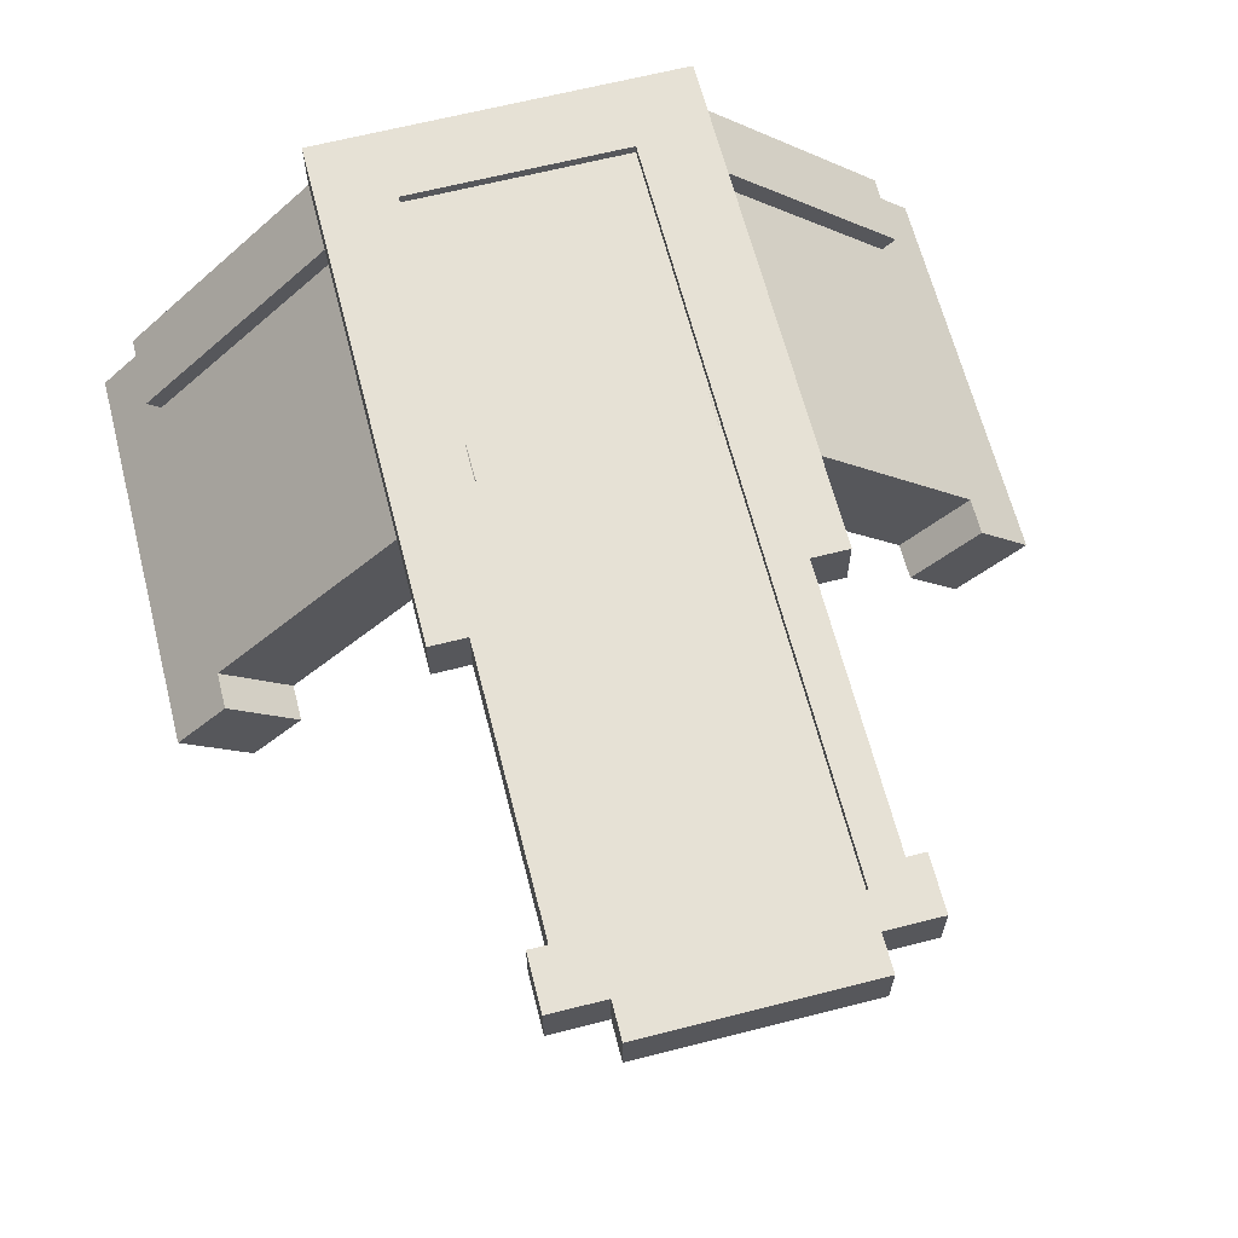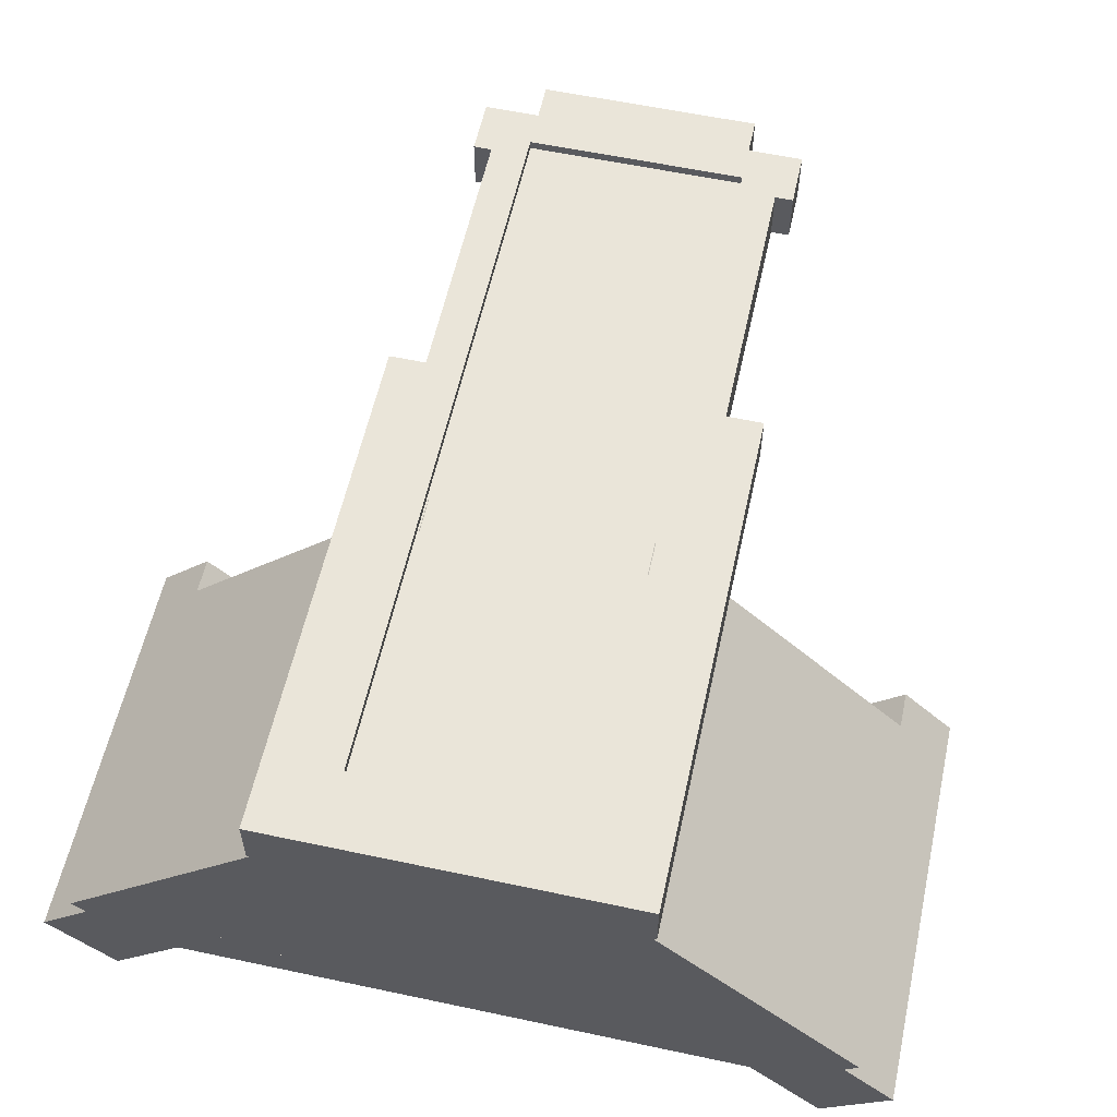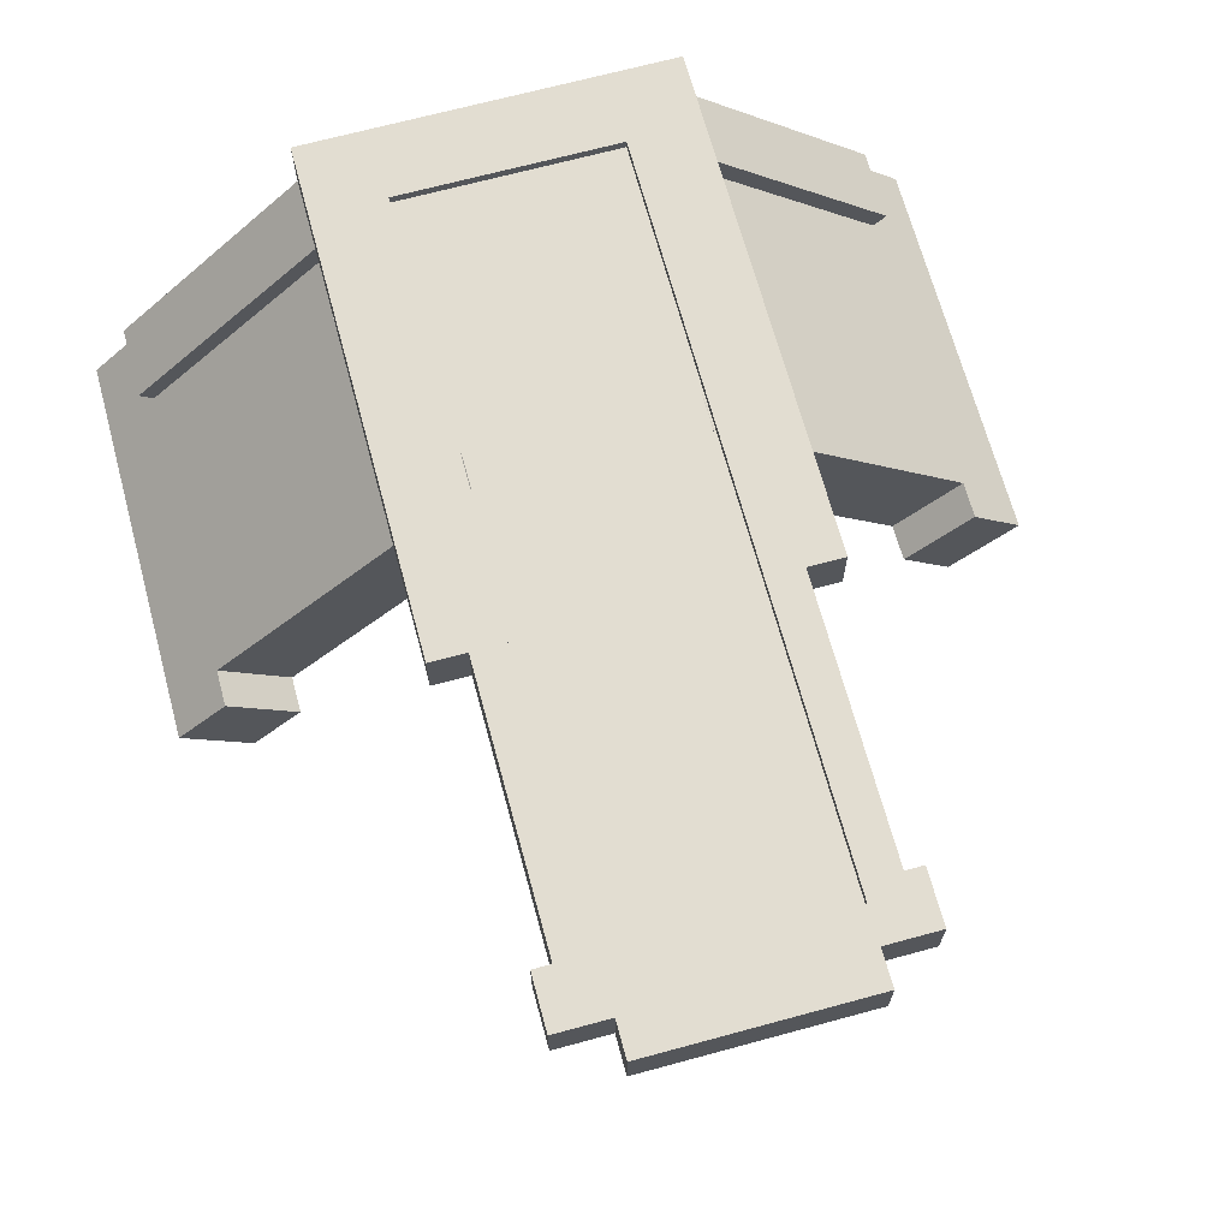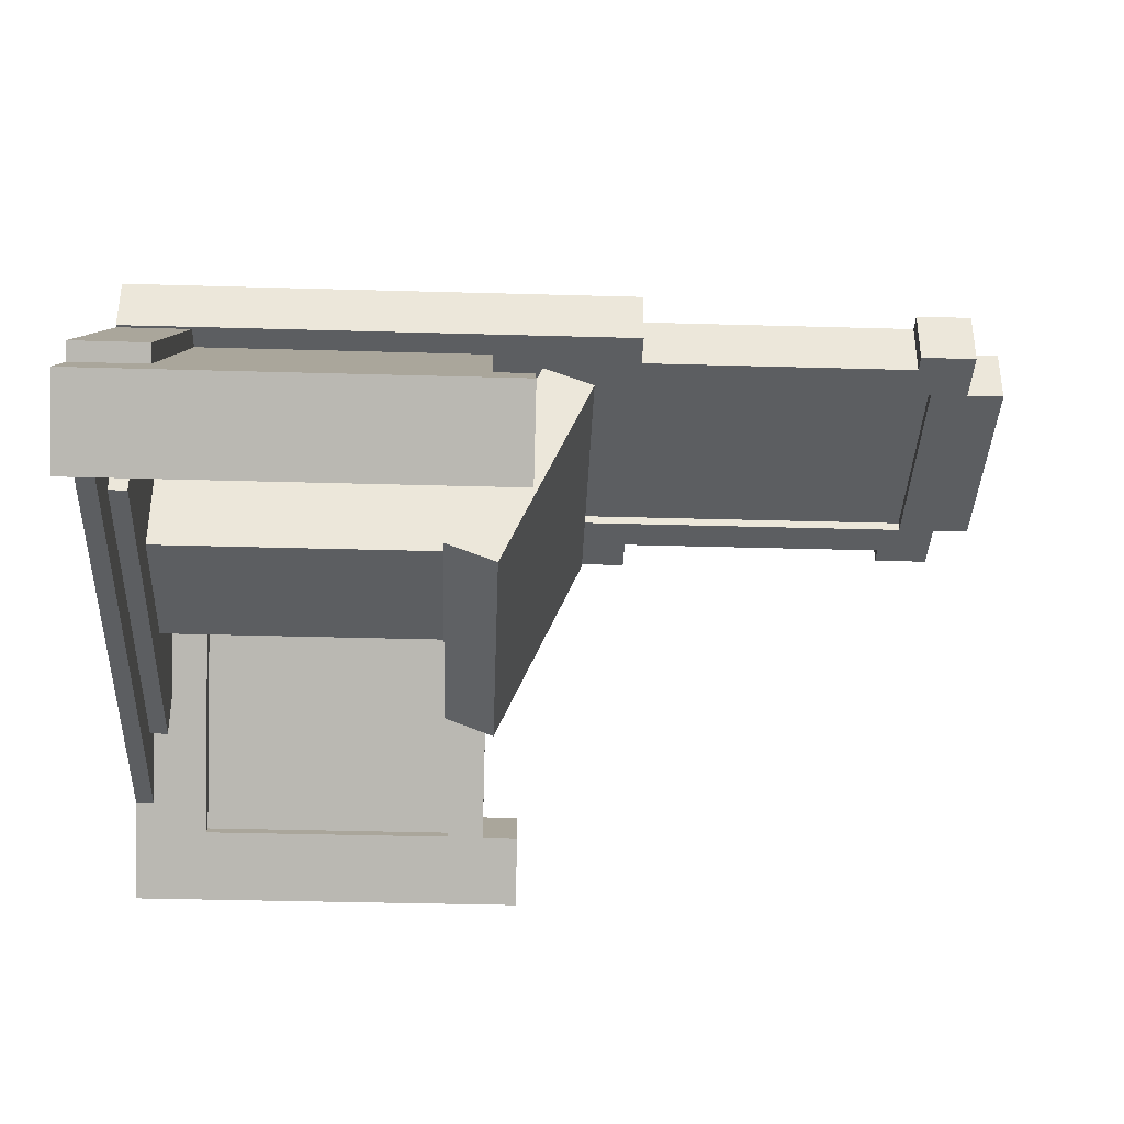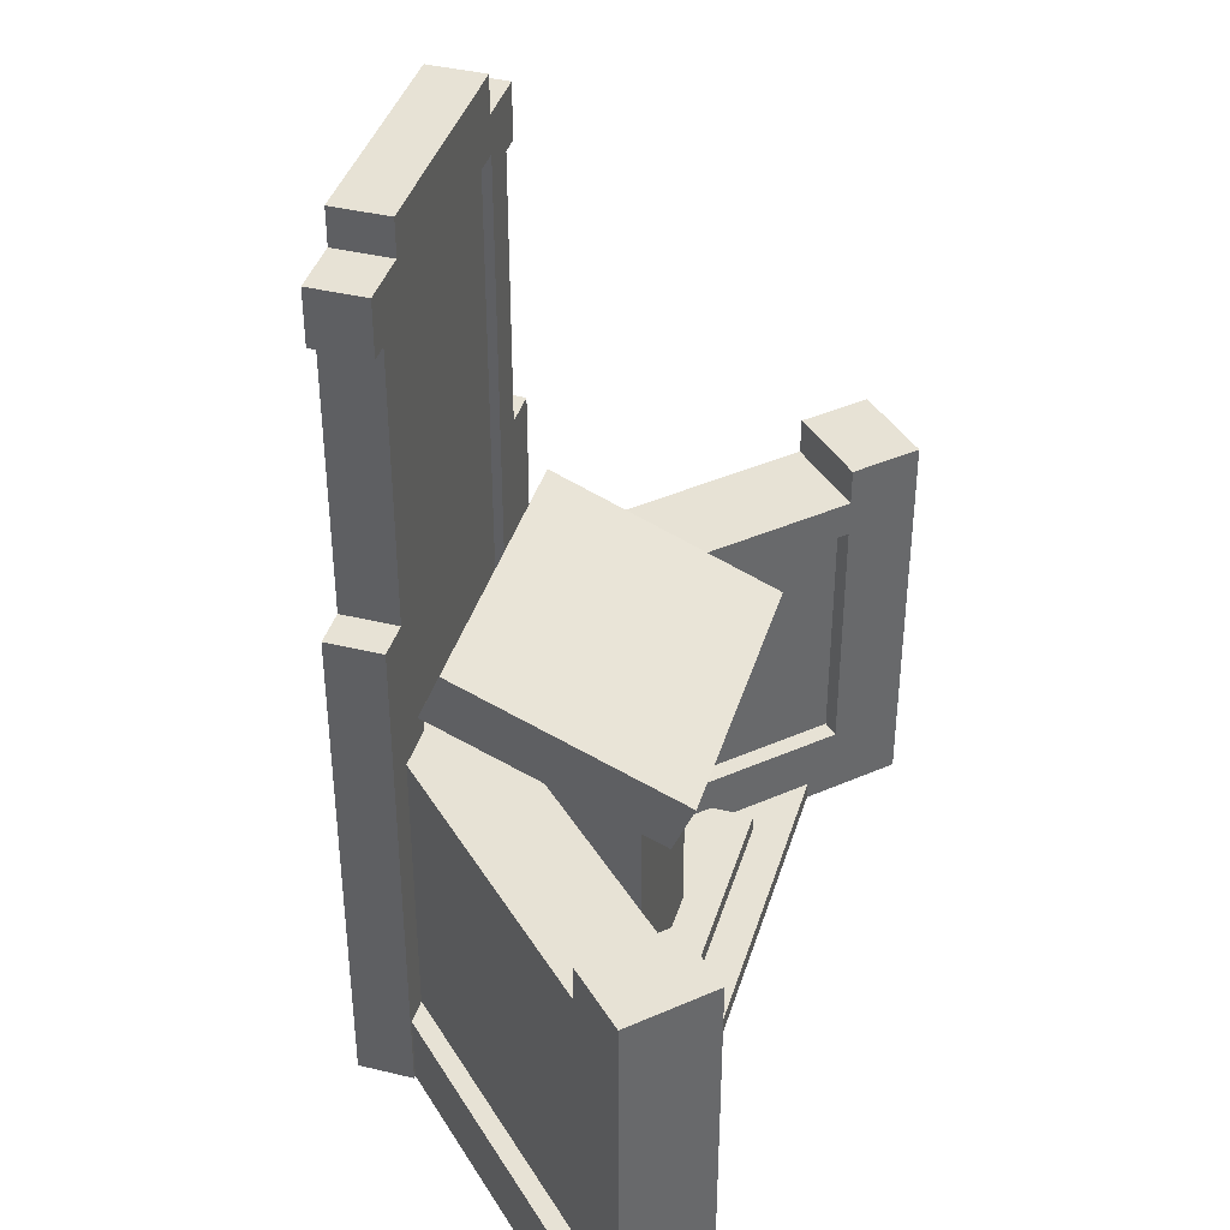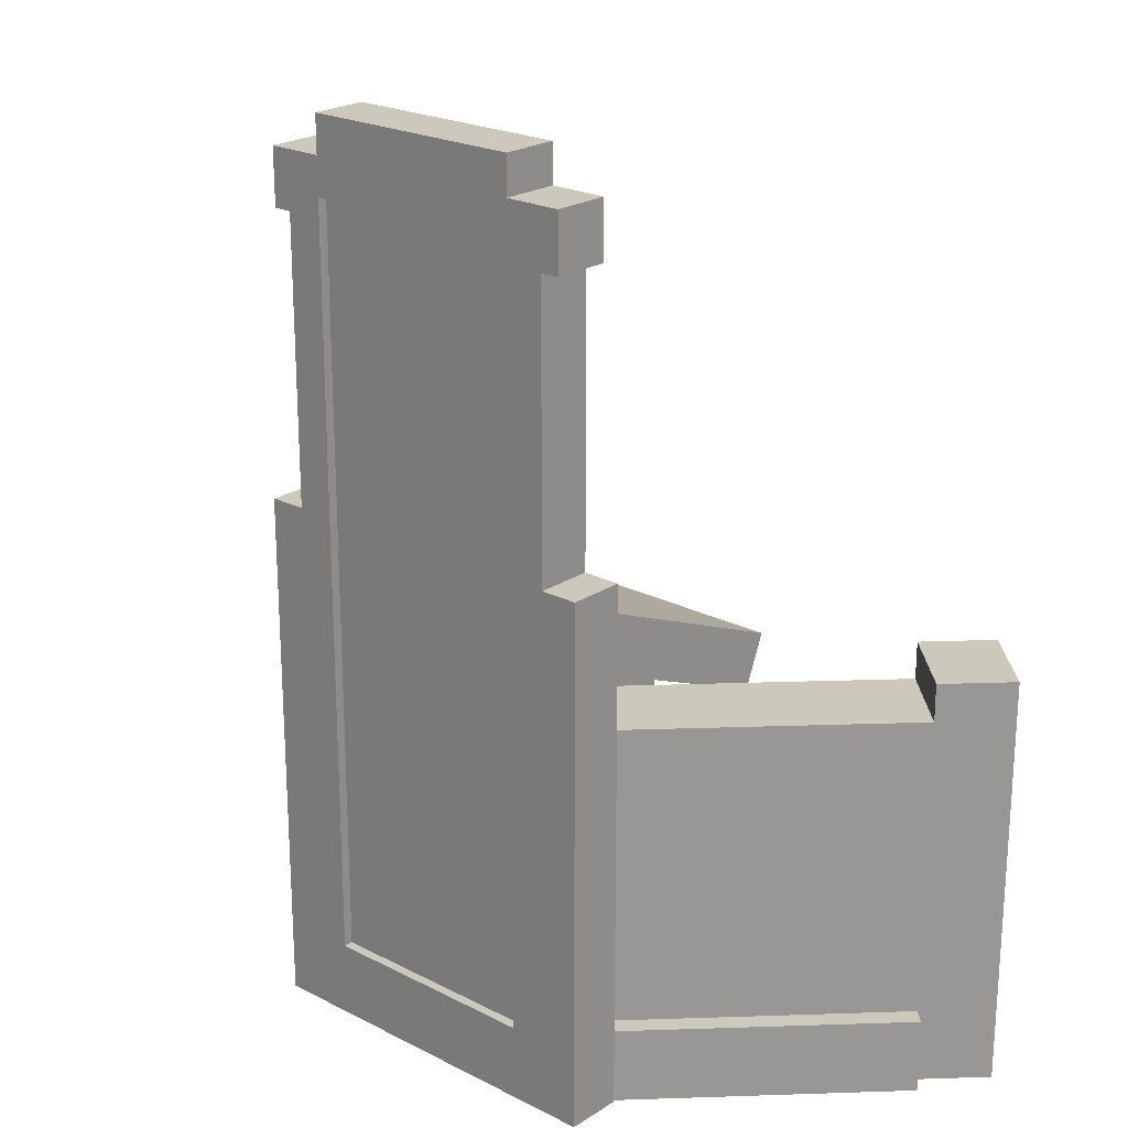
<metadata>
{"format":"obj","ext":"obj","renderer":"f3d","projection":"perspective","resolution":1024,"background":"white","views":[{"elev":64.7,"azim":165.6,"up":"+Z"},{"elev":58.4,"azim":12.4,"up":"+Z"},{"elev":68.4,"azim":164.8,"up":"+Z"},{"elev":-37.3,"azim":87.9,"up":"+Z"},{"elev":40.1,"azim":106.6,"up":"+Y"},{"elev":22.1,"azim":41.7,"up":"+Y"}]}
</metadata>
<code>
o cube
v 10 -4 8
v 10 -4 5
v 10 -8 8
v 10 -8 5
v -10 -4 5
v -10 -4 8
v -10 -8 5
v -10 -8 8
f 1 3 2
f 3 4 2
f 5 7 6
f 7 8 6
f 5 6 2
f 6 1 2
f 8 7 3
f 7 4 3
f 6 8 1
f 8 3 1
f 2 4 5
f 4 7 5
o cube
v 6 36 7.5
v 6 36 5.5
v 6 -4 7.5
v 6 -4 5.5
v -6 36 5.5
v -6 36 7.5
v -6 -4 5.5
v -6 -4 7.5
f 14 16 9
f 16 11 9
f 10 12 13
f 12 15 13
o cube
v -6 35 8
v -6 35 5
v -6 20 8
v -6 20 5
v -8 35 5
v -8 35 8
v -8 20 5
v -8 20 8
f 17 19 18
f 19 20 18
f 21 23 22
f 23 24 22
f 22 24 17
f 24 19 17
f 18 20 21
f 20 23 21
o cube
v 8 35 8
v 8 35 5
v 8 20 8
v 8 20 5
v 6 35 5
v 6 35 8
v 6 20 5
v 6 20 8
f 25 27 26
f 27 28 26
f 29 31 30
f 31 32 30
f 30 32 25
f 32 27 25
f 26 28 29
f 28 31 29
o cube
v -7.293 10 6.121
v -4.464 10 3.293
v -7.293 -4 6.121
v -4.464 -4 3.293
v -17.19 10 -9.435
v -20.02 10 -6.607
v -17.19 -4 -9.435
v -20.02 -4 -6.607
f 38 40 33
f 40 35 33
f 34 36 37
f 36 39 37
o cube
v 20.02 10 -6.607
v 17.19 10 -9.435
v 20.02 -4 -6.607
v 17.19 -4 -9.435
v 4.464 10 3.293
v 7.293 10 6.121
v 4.464 -4 3.293
v 7.293 -4 6.121
f 46 48 41
f 48 43 41
f 42 44 45
f 44 47 45
o cube
v 8 11 6
v 8 11 3
v 8 -8 6
v 8 -8 3
v -8 11 3
v -8 11 6
v -8 -8 3
v -8 -8 6
f 49 51 50
f 51 52 50
f 53 55 54
f 55 56 54
f 53 54 50
f 54 49 50
f 56 55 51
f 55 52 51
f 54 56 49
f 56 51 49
f 50 52 53
f 52 55 53
o cube
v -6 20 8
v -6 20 5
v -6 -4 8
v -6 -4 5
v -10 20 5
v -10 20 8
v -10 -4 5
v -10 -4 8
f 57 59 58
f 59 60 58
f 61 63 62
f 63 64 62
f 61 62 58
f 62 57 58
f 64 63 59
f 63 60 59
f 62 64 57
f 64 59 57
f 58 60 61
f 60 63 61
o cube
v 4 14 3
v 4 14 -5
v 4 -6 3
v 4 -6 -5
v -4 14 -5
v -4 14 3
v -4 -6 -5
v -4 -6 3
f 65 67 66
f 67 68 66
f 69 71 70
f 71 72 70
f 70 72 65
f 72 67 65
f 66 68 69
f 68 71 69
o cube
v 8 17.45 3.33
v 8 12.48 -8.681
v 8 14.68 4.478
v 8 9.706 -7.533
v -8 12.48 -8.681
v -8 17.45 3.33
v -8 9.706 -7.533
v -8 14.68 4.478
f 73 75 74
f 75 76 74
f 77 79 78
f 79 80 78
f 77 78 74
f 78 73 74
f 80 79 75
f 79 76 75
f 78 80 73
f 80 75 73
f 74 76 77
f 76 79 77
o cube
v -7.293 -4 7.536
v -3.05 -4 3.293
v -7.293 -8 7.536
v -3.05 -8 3.293
v -16.49 -4 -10.14
v -20.73 -4 -5.899
v -16.49 -8 -10.14
v -20.73 -8 -5.899
f 81 83 82
f 83 84 82
f 85 87 86
f 87 88 86
f 85 86 82
f 86 81 82
f 88 87 83
f 87 84 83
f 86 88 81
f 88 83 81
f 82 84 85
f 84 87 85
o cube
v 20.73 -4 -5.899
v 16.49 -4 -10.14
v 20.73 -8 -5.899
v 16.49 -8 -10.14
v 3.05 -4 3.293
v 7.293 -4 7.536
v 3.05 -8 3.293
v 7.293 -8 7.536
f 89 91 90
f 91 92 90
f 93 95 94
f 95 96 94
f 93 94 90
f 94 89 90
f 96 95 91
f 95 92 91
f 94 96 89
f 96 91 89
f 90 92 93
f 92 95 93
o cube
v 11 -6 3
v 11 -6 -7
v 11 -8 3
v 11 -8 -7
v -11 -6 -7
v -11 -6 3
v -11 -8 -7
v -11 -8 3
f 97 99 98
f 99 100 98
f 101 103 102
f 103 104 102
f 101 102 98
f 102 97 98
f 104 103 99
f 103 100 99
f 98 100 101
f 100 103 101
o cube
v 16 -7 -3
v 16 -7 -9
v 16 -8 -3
v 16 -8 -9
v -16 -7 -9
v -16 -7 -3
v -16 -8 -9
v -16 -8 -3
f 109 110 106
f 110 105 106
f 112 111 107
f 111 108 107
f 106 108 109
f 108 111 109
o cube
v 6 40 8
v 6 40 5
v 6 36 8
v 6 36 5
v -6 40 5
v -6 40 8
v -6 36 5
v -6 36 8
f 113 115 114
f 115 116 114
f 117 119 118
f 119 120 118
f 117 118 114
f 118 113 114
f 120 119 115
f 119 116 115
f 118 120 113
f 120 115 113
f 114 116 117
f 116 119 117
o cube
v -6 38 8
v -6 38 5
v -6 35 8
v -6 35 5
v -9 38 5
v -9 38 8
v -9 35 5
v -9 35 8
f 121 123 122
f 123 124 122
f 125 127 126
f 127 128 126
f 125 126 122
f 126 121 122
f 128 127 123
f 127 124 123
f 126 128 121
f 128 123 121
f 122 124 125
f 124 127 125
o cube
v -20.02 14 -6.607
v -16.49 14 -10.14
v -20.02 -8 -6.607
v -16.49 -8 -10.14
v -19.31 14 -12.97
v -22.85 14 -9.435
v -19.31 -8 -12.97
v -22.85 -8 -9.435
f 129 131 130
f 131 132 130
f 133 135 134
f 135 136 134
f 133 134 130
f 134 129 130
f 136 135 131
f 135 132 131
f 134 136 129
f 136 131 129
f 130 132 133
f 132 135 133
o cube
v 22.85 14 -9.435
v 19.31 14 -12.97
v 22.85 -8 -9.435
v 19.31 -8 -12.97
v 16.49 14 -10.14
v 20.02 14 -6.607
v 16.49 -8 -10.14
v 20.02 -8 -6.607
f 137 139 138
f 139 140 138
f 141 143 142
f 143 144 142
f 141 142 138
f 142 137 138
f 144 143 139
f 143 140 139
f 142 144 137
f 144 139 137
f 138 140 141
f 140 143 141
o cube
v 20.02 12 -6.607
v 16.49 12 -10.14
v 20.02 10 -6.607
v 16.49 10 -10.14
v 2.343 12 4
v 5.879 12 7.536
v 2.343 10 4
v 5.879 10 7.536
f 149 150 146
f 150 145 146
f 152 151 147
f 151 148 147
f 150 152 145
f 152 147 145
f 146 148 149
f 148 151 149
o cube
v -5.879 12 7.536
v -2.343 12 4
v -5.879 10 7.536
v -2.343 10 4
v -16.49 12 -10.14
v -20.02 12 -6.607
v -16.49 10 -10.14
v -20.02 10 -6.607
f 157 158 154
f 158 153 154
f 160 159 155
f 159 156 155
f 158 160 153
f 160 155 153
f 154 156 157
f 156 159 157
o cube
v 10 20 8
v 10 20 5
v 10 -4 8
v 10 -4 5
v 6 20 5
v 6 20 8
v 6 -4 5
v 6 -4 8
f 161 163 162
f 163 164 162
f 165 167 166
f 167 168 166
f 165 166 162
f 166 161 162
f 168 167 163
f 167 164 163
f 166 168 161
f 168 163 161
f 162 164 165
f 164 167 165
o cube
v 9 38 8
v 9 38 5
v 9 35 8
v 9 35 5
v 6 38 5
v 6 38 8
v 6 35 5
v 6 35 8
f 169 171 170
f 171 172 170
f 173 175 174
f 175 176 174
f 173 174 170
f 174 169 170
f 176 175 171
f 175 172 171
f 174 176 169
f 176 171 169
f 170 172 173
f 172 175 173

</code>
